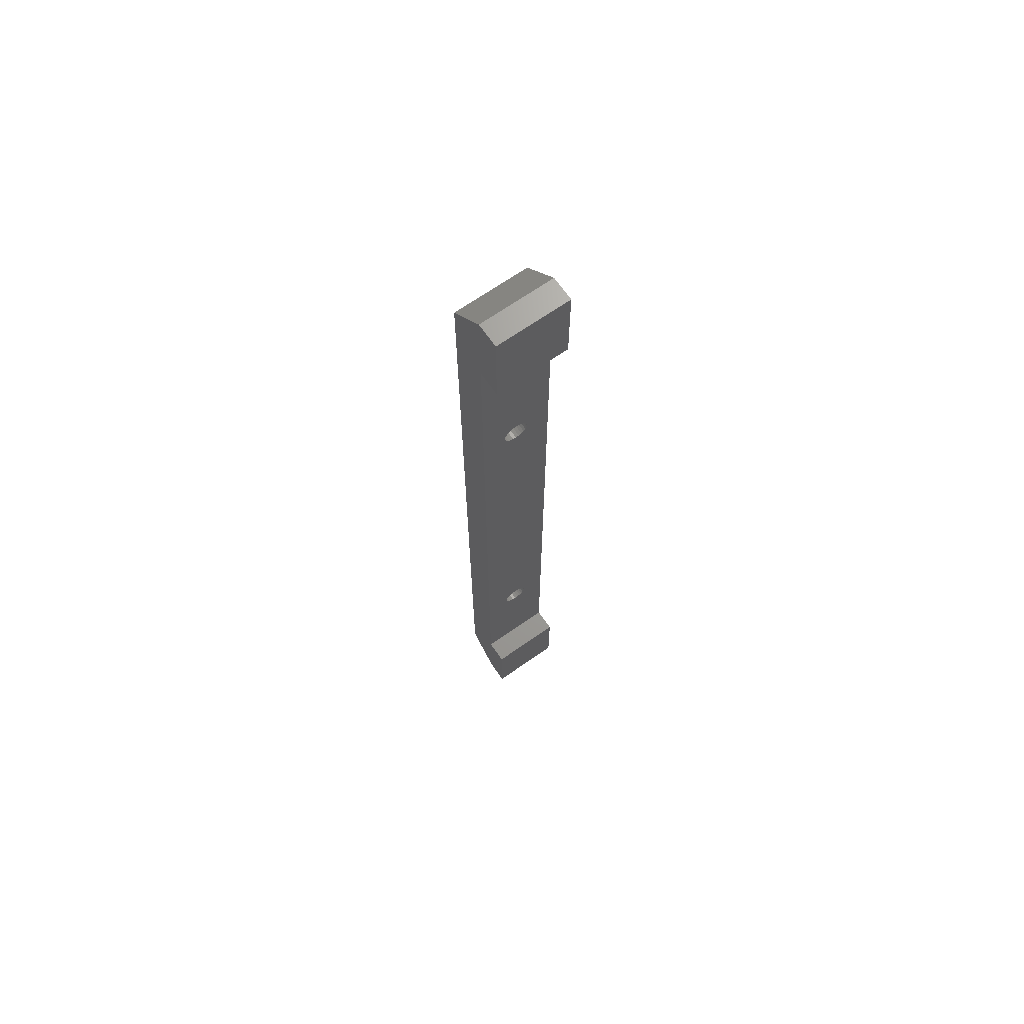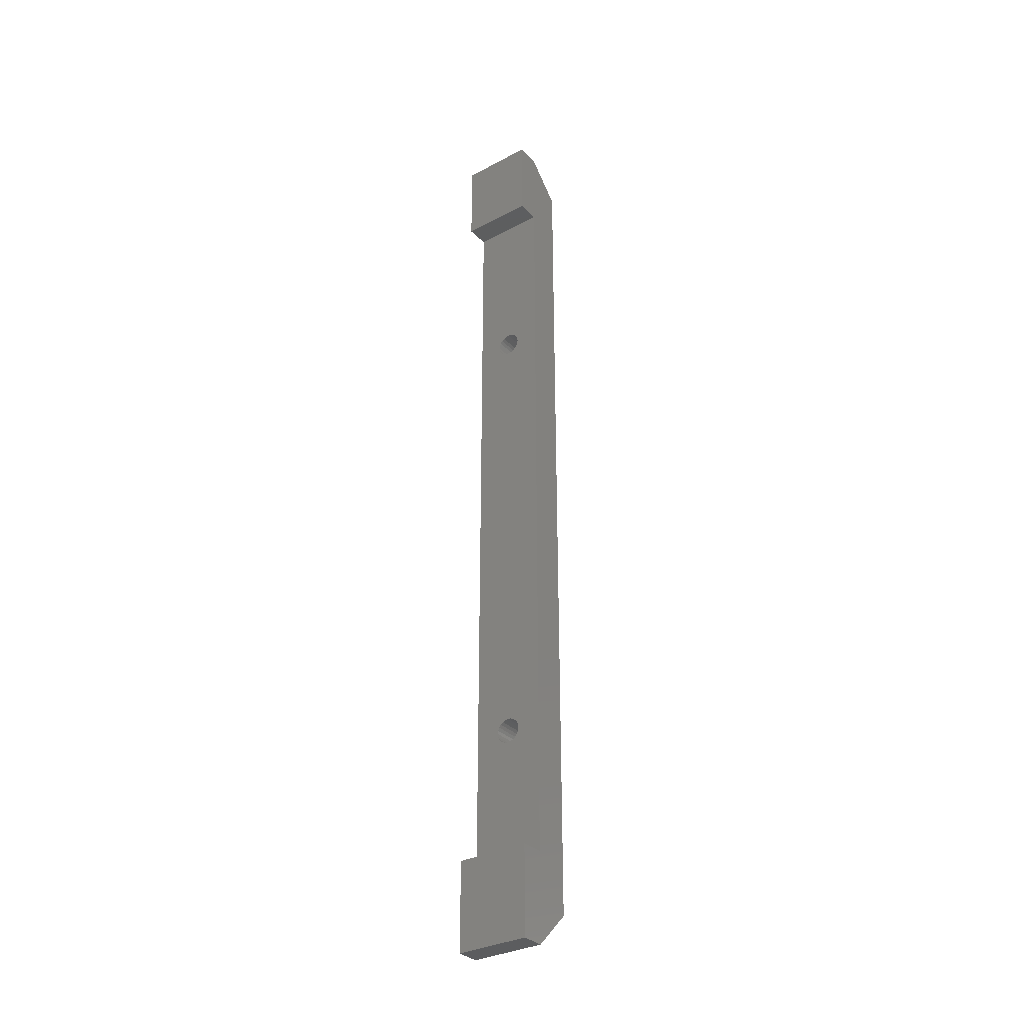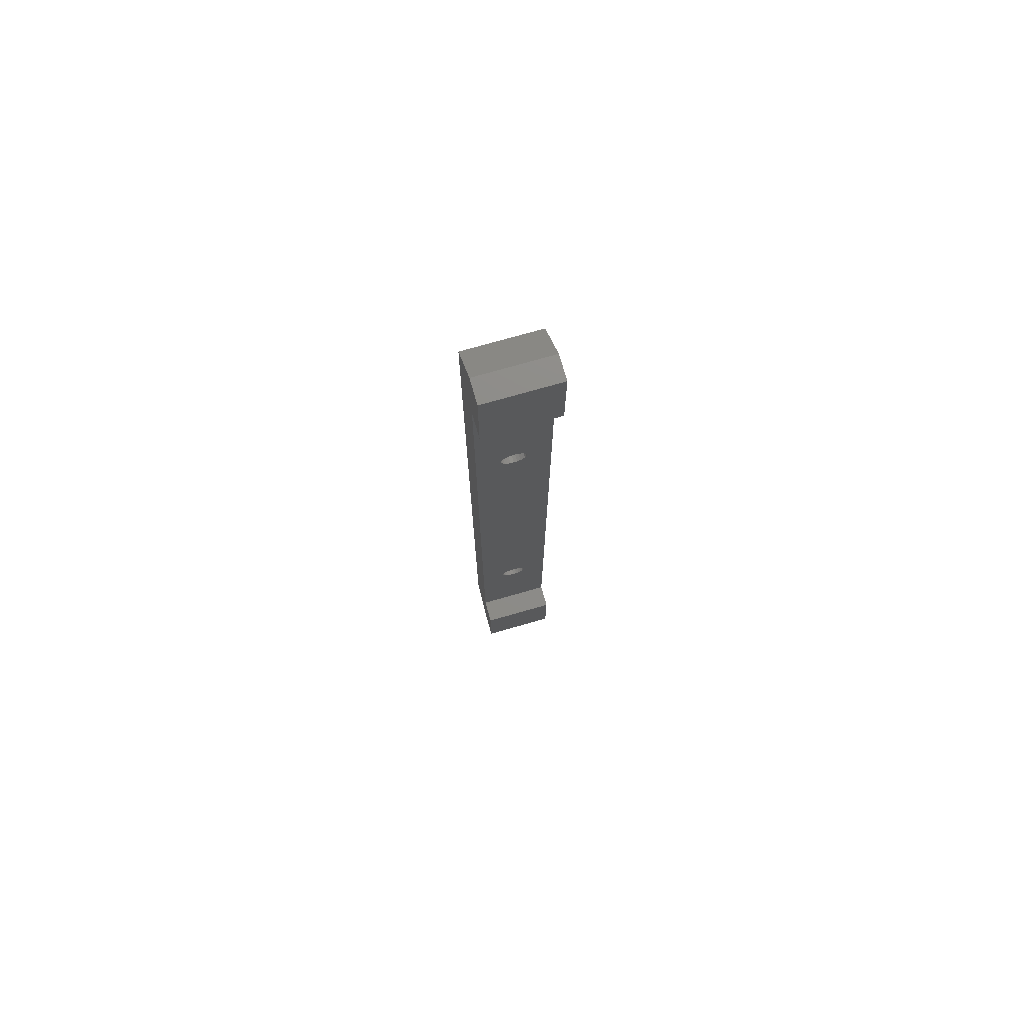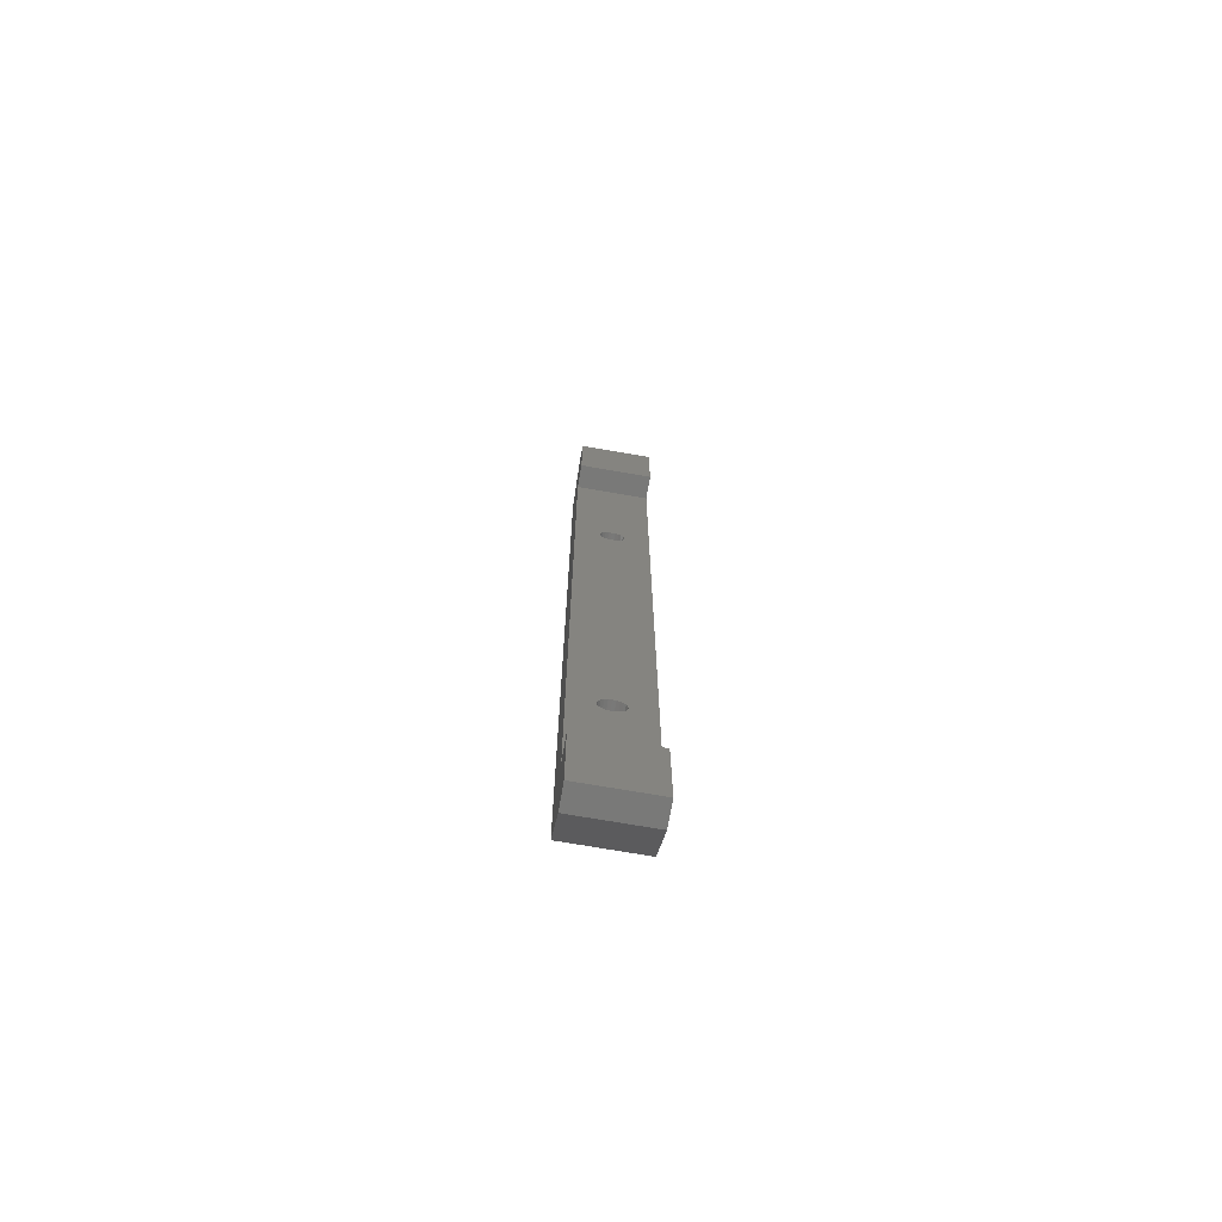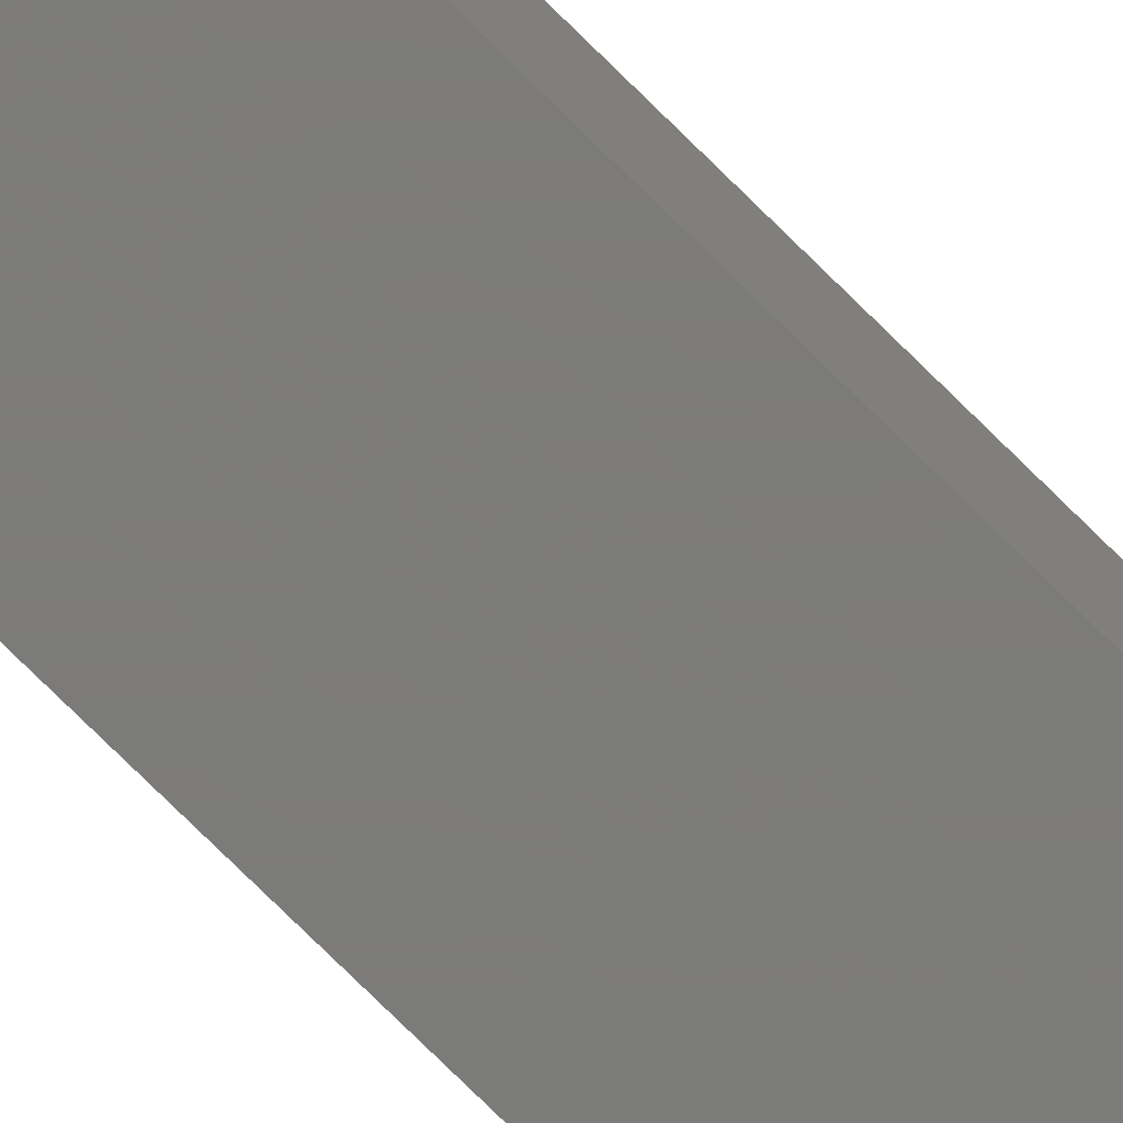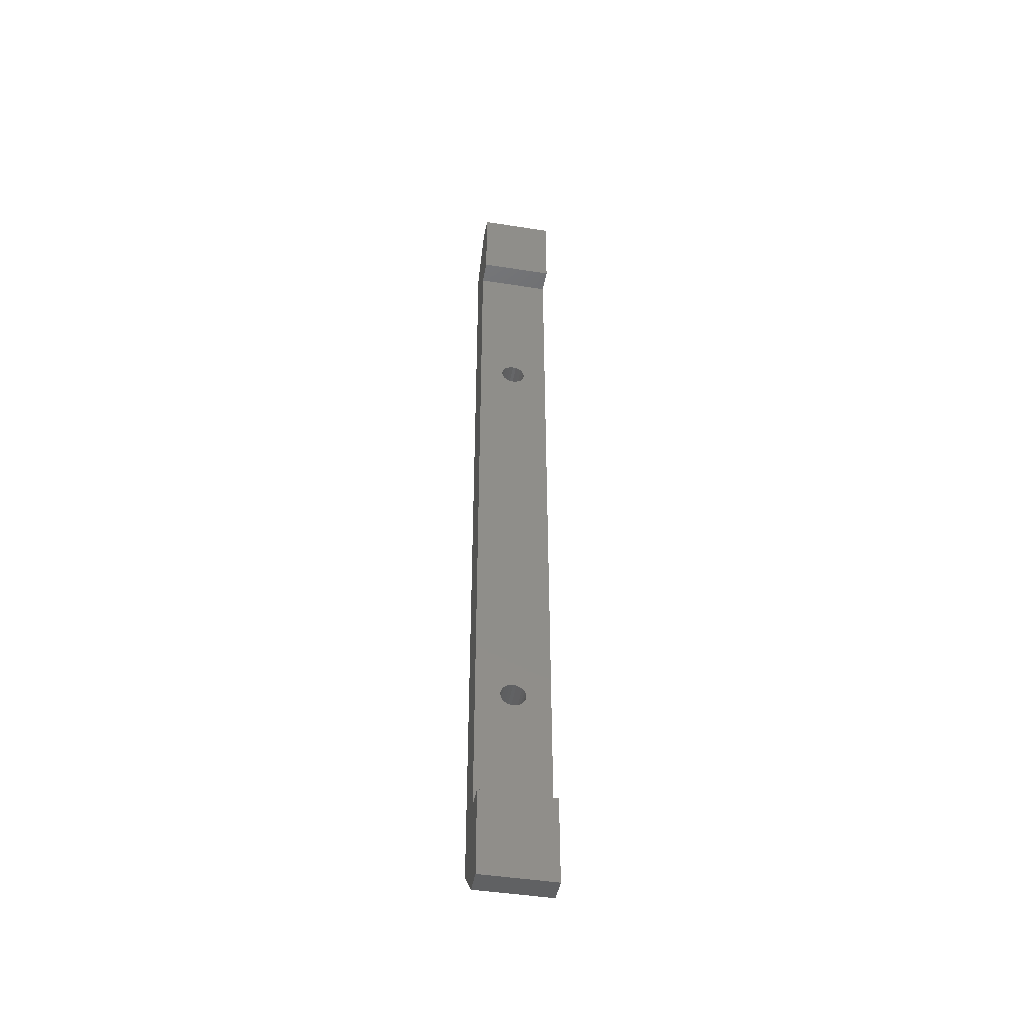
<metadata>
{"format":"stl","ext":"stl","renderer":"f3d","projection":"perspective","resolution":1024,"background":"white","views":[{"elev":68.6,"azim":-35.0,"up":"+Y"},{"elev":-32.4,"azim":36.7,"up":"+Y"},{"elev":75.2,"azim":-15.9,"up":"+Y"},{"elev":-72.1,"azim":-9.8,"up":"+Y"},{"elev":-74.5,"azim":-134.9,"up":"+Z"},{"elev":-45.8,"azim":-10.2,"up":"+Y"}]}
</metadata>
<code>
# stl→obj: 116 verts, 236 faces
v -329.5 -162.9 5
v -329.9 -163.1 -4.23e-14
v -329.5 -162.9 -4.23e-14
v -329.9 -163.1 5
v -327.5 -165 5
v -327.6 -165.4 -4.23e-14
v -327.6 -165.4 5
v -327.5 -165 -4.23e-14
v -328.7 -166.2 5
v -328.2 -166 -4.23e-14
v -328.7 -166.2 -4.23e-14
v -328.2 -166 5
v -330.6 -163.7 -4.23e-14
v -330.7 -164.1 5
v -330.7 -164.1 -4.23e-14
v -330.6 -163.7 5
v -329.1 -166.2 5
v -329.1 -166.2 -4.23e-14
v -330.3 -163.3 -4.23e-14
v -330.3 -163.3 5
v -329.5 -166.2 5
v -329.5 -166.2 -4.23e-14
v -327.5 -164.1 5
v -327.4 -164.5 -4.23e-14
v -327.4 -164.5 5
v -327.5 -164.1 -4.23e-14
v -328.7 -162.9 5
v -329.1 -162.8 -4.23e-14
v -328.7 -162.9 -4.23e-14
v -329.1 -162.8 5
v -328.2 -163.1 5
v -328.2 -163.1 -4.23e-14
v -327.9 -163.3 5
v -327.6 -163.7 -4.23e-14
v -327.6 -163.7 5
v -327.9 -163.3 -4.23e-14
v -327.9 -165.7 -4.23e-14
v -327.9 -165.7 5
v -330.8 -164.5 5
v -330.8 -164.5 -4.23e-14
v -329.9 -166 5
v -329.9 -166 -4.23e-14
v -330.3 -165.7 5
v -330.3 -165.7 -4.23e-14
v -330.7 -165 -4.23e-14
v -330.6 -165.4 5
v -330.6 -165.4 -4.23e-14
v -330.7 -165 5
v -324.1 -77.13 8.237
v -334.1 -65.13 8.237
v -334.1 -77.13 8.237
v -324.1 -65.13 8.237
v -324.1 -65.13 5
v -334.1 -65.13 5
v -334.1 -77.13 5
v -334.1 -70.13 -3.948e-14
v -334.1 -182.5 8.237
v -334.1 -194.5 5
v -334.1 -194.5 8.237
v -334.1 -189.5 -3.948e-14
v -334.1 -182.5 5
v -324.1 -194.5 8.237
v -324.1 -182.5 8.237
v -324.1 -77.13 5
v -324.1 -182.5 5
v -324.1 -194.5 5
v -327.4 -100.1 5
v -330.7 -99.69 5
v -330.8 -100.1 5
v -330.6 -99.28 5
v -330.3 -98.93 5
v -329.9 -98.66 5
v -329.5 -98.49 5
v -329.1 -98.43 5
v -328.7 -98.49 5
v -328.2 -98.66 5
v -327.9 -98.93 5
v -327.6 -99.28 5
v -327.5 -99.69 5
v -330.7 -100.6 5
v -330.6 -101 5
v -330.3 -101.3 5
v -329.9 -101.6 5
v -329.5 -101.8 5
v -329.1 -101.8 5
v -328.7 -101.8 5
v -328.2 -101.6 5
v -327.9 -101.3 5
v -327.6 -101 5
v -327.5 -100.6 5
v -330.8 -100.1 -4.23e-14
v -330.7 -99.69 -4.23e-14
v -324.1 -70.13 -3.948e-14
v -330.6 -99.28 -4.23e-14
v -330.3 -98.93 -4.23e-14
v -329.9 -98.66 -4.23e-14
v -329.5 -98.49 -4.23e-14
v -329.1 -98.43 -4.23e-14
v -328.7 -98.49 -4.23e-14
v -328.2 -98.66 -4.23e-14
v -327.9 -98.93 -4.23e-14
v -327.6 -99.28 -4.23e-14
v -327.5 -99.69 -4.23e-14
v -327.4 -100.1 -4.23e-14
v -324.1 -189.5 -3.948e-14
v -330.7 -100.6 -4.23e-14
v -330.6 -101 -4.23e-14
v -330.3 -101.3 -4.23e-14
v -329.9 -101.6 -4.23e-14
v -329.5 -101.8 -4.23e-14
v -329.1 -101.8 -4.23e-14
v -328.7 -101.8 -4.23e-14
v -328.2 -101.6 -4.23e-14
v -327.9 -101.3 -4.23e-14
v -327.6 -101 -4.23e-14
v -327.5 -100.6 -4.23e-14
f 1 2 3
f 2 1 4
f 5 6 7
f 6 5 8
f 9 10 11
f 10 9 12
f 13 14 15
f 14 13 16
f 17 11 18
f 11 17 9
f 19 16 13
f 16 19 20
f 21 18 22
f 18 21 17
f 23 24 25
f 24 23 26
f 4 19 2
f 19 4 20
f 27 28 29
f 28 27 30
f 30 3 28
f 3 30 1
f 31 29 32
f 29 31 27
f 33 34 35
f 34 33 36
f 35 26 23
f 26 35 34
f 12 37 10
f 37 12 38
f 25 8 5
f 8 25 24
f 15 39 40
f 39 15 14
f 33 32 36
f 32 33 31
f 7 37 38
f 37 7 6
f 41 22 42
f 22 41 21
f 43 42 44
f 42 43 41
f 45 46 47
f 46 45 48
f 40 48 45
f 48 40 39
f 47 43 44
f 43 47 46
f 49 50 51
f 50 49 52
f 50 53 54
f 53 50 52
f 50 55 51
f 55 50 56
f 56 50 54
f 57 58 59
f 58 57 60
f 60 57 61
f 60 61 56
f 56 61 55
f 62 57 59
f 57 62 63
f 64 51 55
f 51 64 49
f 57 65 61
f 65 57 63
f 62 58 66
f 58 62 59
f 61 39 55
f 39 61 48
f 48 61 65
f 48 65 46
f 46 65 43
f 43 65 41
f 41 65 21
f 21 65 17
f 17 65 9
f 9 65 12
f 12 65 38
f 38 65 7
f 7 65 5
f 5 65 25
f 25 65 67
f 55 68 64
f 68 55 69
f 69 55 39
f 64 68 70
f 64 70 71
f 64 71 72
f 64 72 73
f 64 73 74
f 64 74 75
f 64 75 76
f 64 76 77
f 64 77 78
f 64 78 79
f 64 79 67
f 64 67 65
f 14 69 39
f 69 14 80
f 80 14 16
f 80 16 81
f 81 16 20
f 81 20 82
f 82 20 4
f 82 4 83
f 83 4 1
f 83 1 84
f 84 1 30
f 84 30 85
f 85 30 27
f 85 27 86
f 86 27 31
f 86 31 87
f 87 31 33
f 87 33 88
f 88 33 35
f 88 35 89
f 89 35 23
f 89 23 90
f 90 23 25
f 90 25 67
f 56 91 60
f 91 56 92
f 92 56 93
f 92 93 94
f 94 93 95
f 95 93 96
f 96 93 97
f 97 93 98
f 98 93 99
f 99 93 100
f 100 93 101
f 101 93 102
f 102 93 103
f 103 93 104
f 104 93 24
f 60 45 105
f 45 60 40
f 40 60 91
f 105 45 47
f 105 47 44
f 105 44 42
f 105 42 22
f 105 22 18
f 105 18 11
f 105 11 10
f 105 10 37
f 105 37 6
f 105 6 8
f 105 8 24
f 105 24 93
f 106 40 91
f 40 106 15
f 15 106 107
f 15 107 13
f 13 107 108
f 13 108 19
f 19 108 109
f 19 109 2
f 2 109 110
f 2 110 3
f 3 110 111
f 3 111 28
f 28 111 112
f 28 112 29
f 29 112 113
f 29 113 32
f 32 113 114
f 32 114 36
f 36 114 115
f 36 115 34
f 34 115 116
f 34 116 26
f 26 116 104
f 26 104 24
f 95 70 94
f 70 95 71
f 73 96 97
f 96 73 72
f 75 98 99
f 98 75 74
f 72 95 96
f 95 72 71
f 76 99 100
f 99 76 75
f 87 114 113
f 114 87 88
f 74 97 98
f 97 74 73
f 77 100 101
f 100 77 76
f 77 102 78
f 102 77 101
f 107 82 108
f 82 107 81
f 86 113 112
f 113 86 87
f 84 111 110
f 111 84 85
f 83 110 109
f 110 83 84
f 91 80 106
f 80 91 69
f 92 69 91
f 69 92 68
f 82 109 108
f 109 82 83
f 94 68 92
f 68 94 70
f 85 112 111
f 112 85 86
f 106 81 107
f 81 106 80
f 89 114 88
f 114 89 115
f 90 115 89
f 115 90 116
f 67 116 90
f 116 67 104
f 79 104 67
f 104 79 103
f 78 103 79
f 103 78 102
f 66 60 105
f 60 66 58
f 93 65 105
f 65 93 64
f 64 93 49
f 49 93 52
f 52 93 53
f 105 62 66
f 62 105 63
f 63 105 65
f 53 56 54
f 56 53 93

</code>
